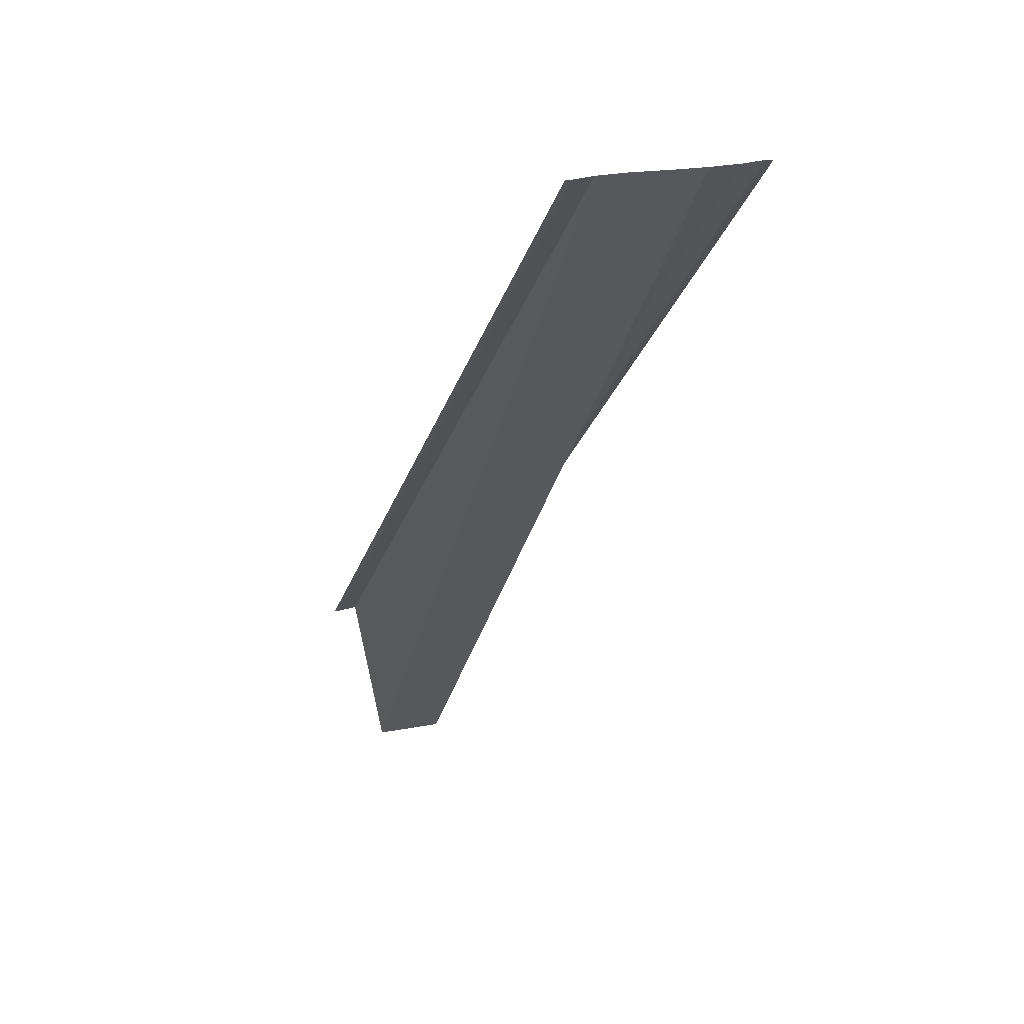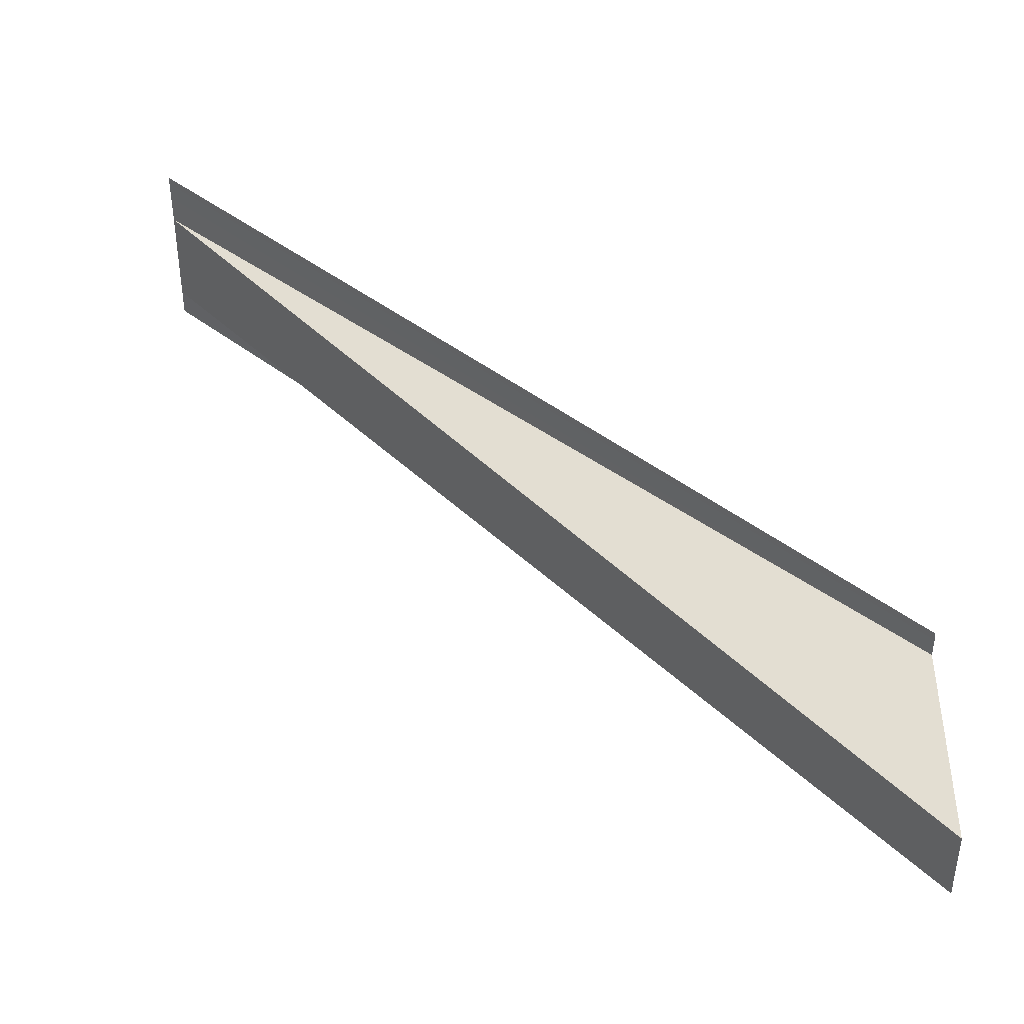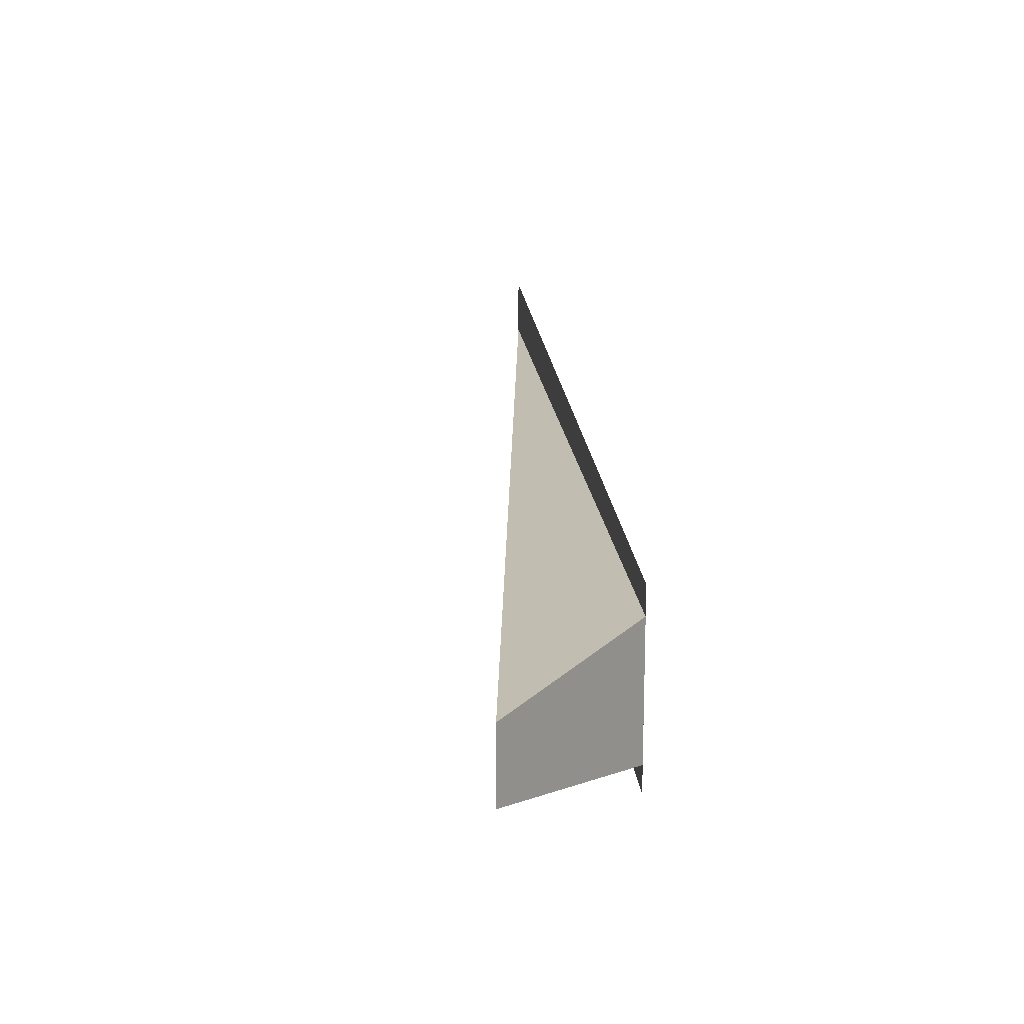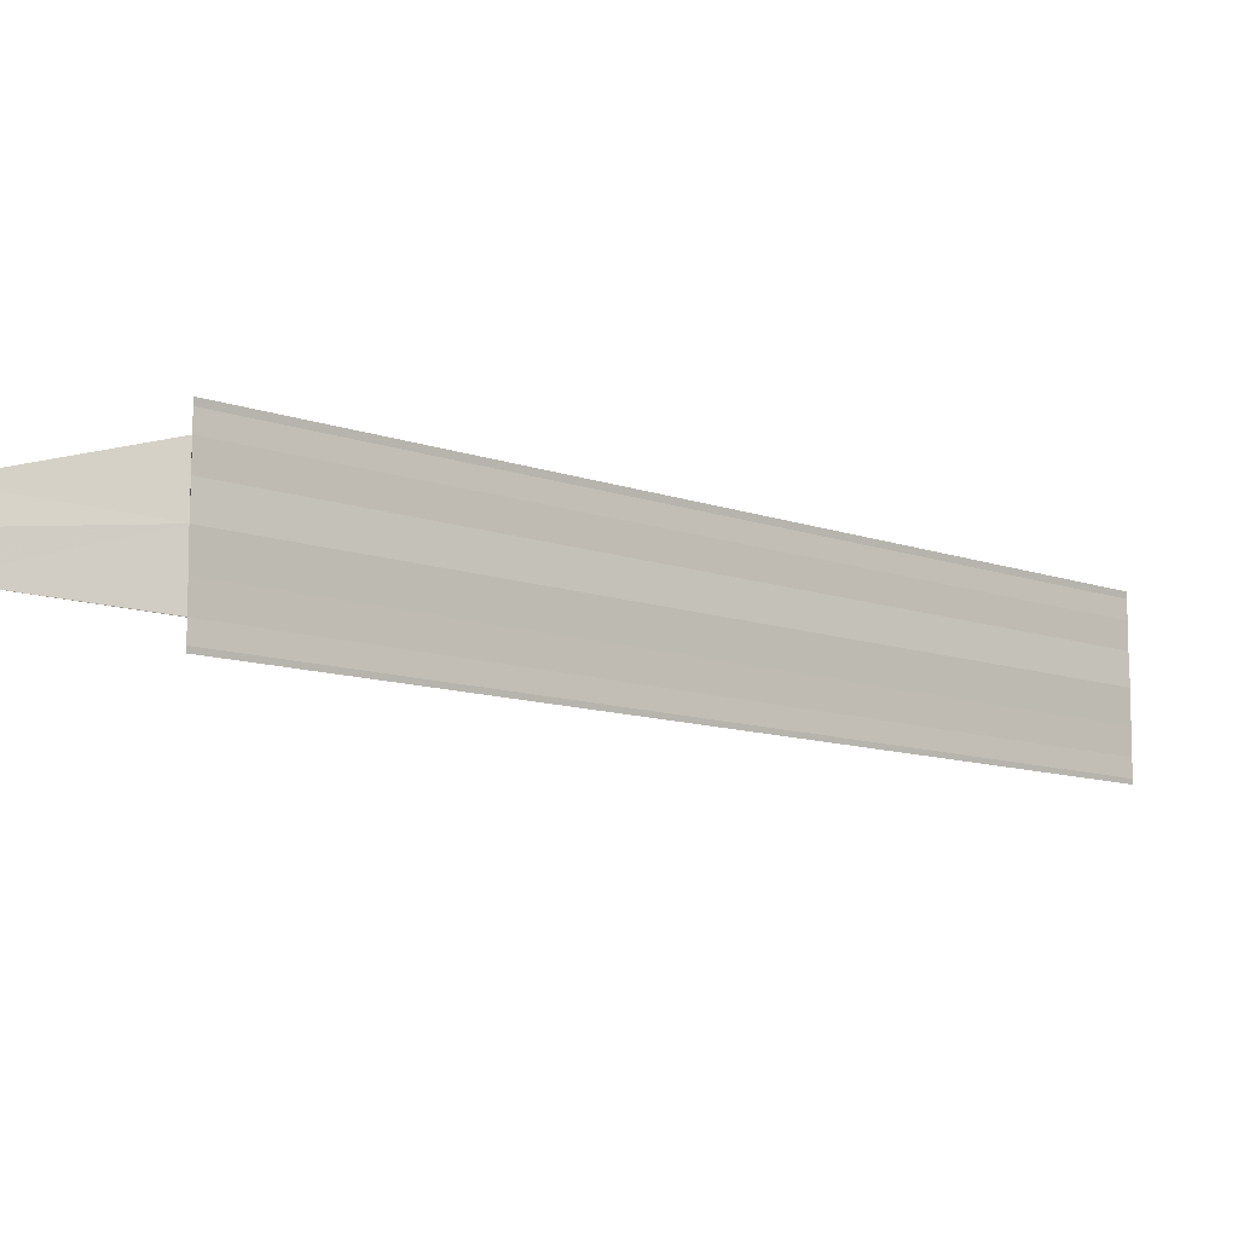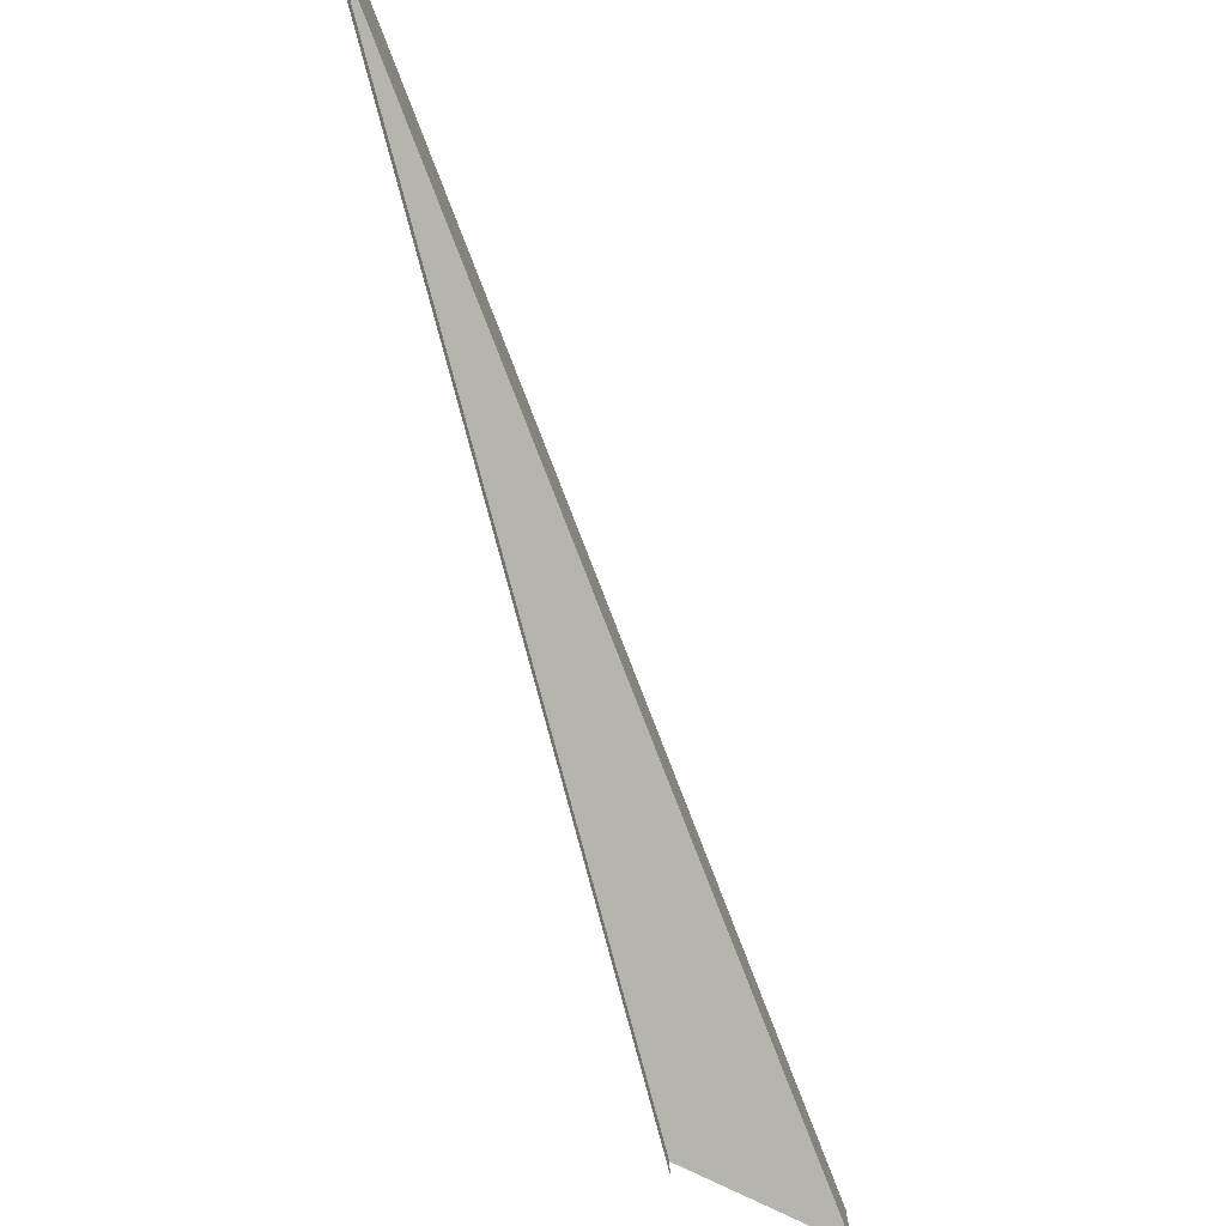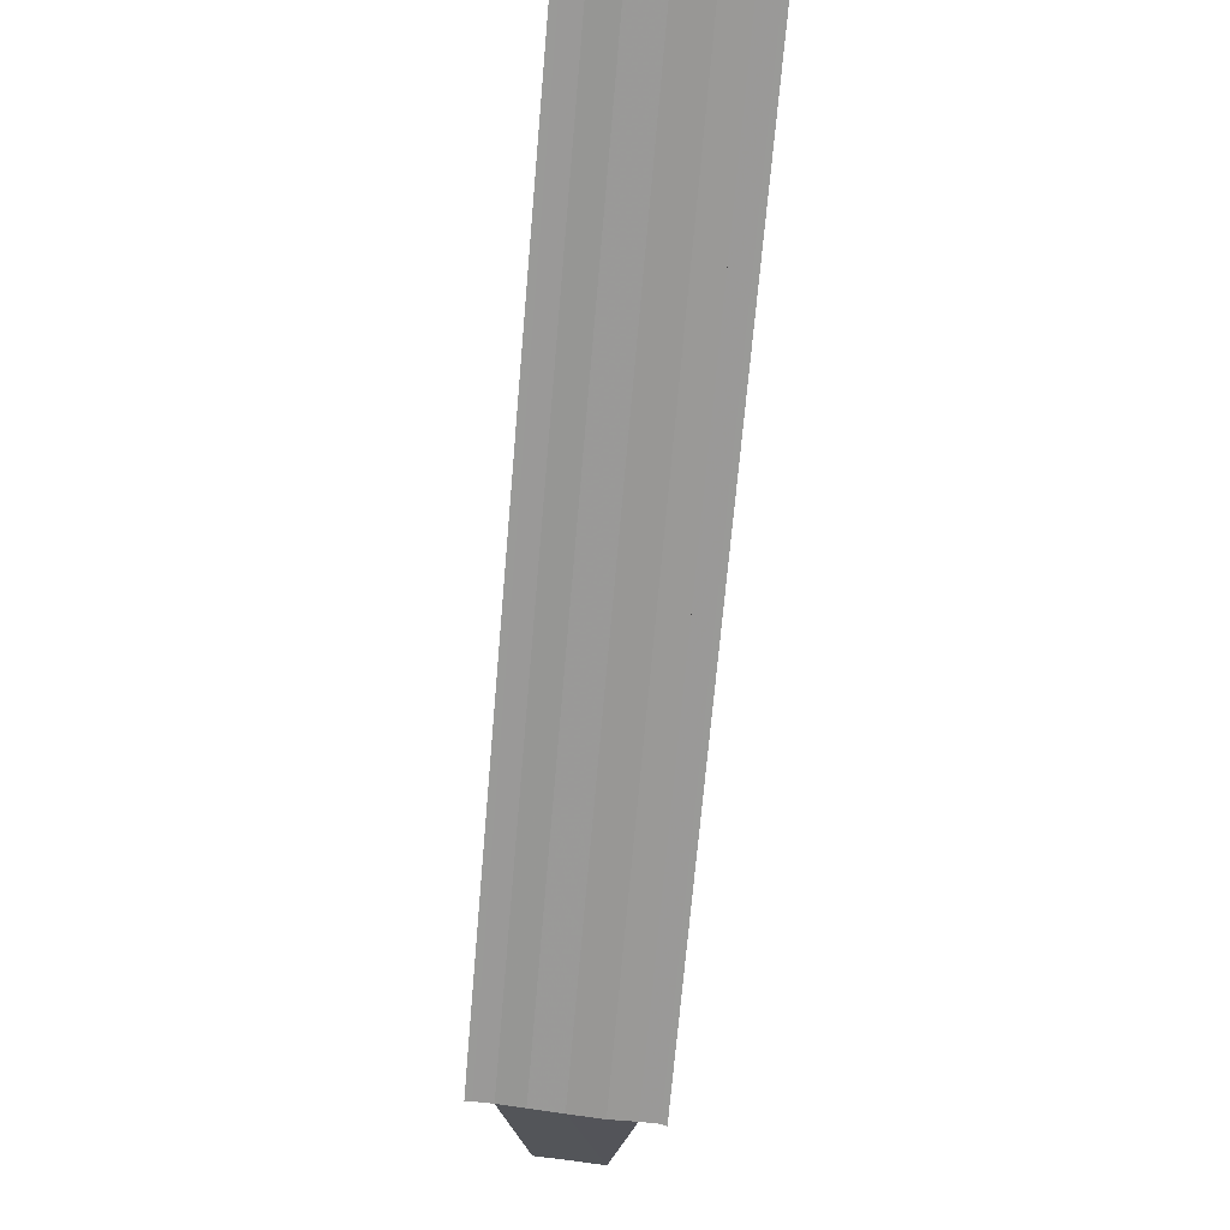
<metadata>
{"format":"obj","ext":"obj","renderer":"f3d","projection":"perspective","resolution":1024,"background":"white","views":[{"elev":24.4,"azim":-110.4,"up":"+Y"},{"elev":42.0,"azim":-1.4,"up":"+Z"},{"elev":18.9,"azim":39.6,"up":"+Z"},{"elev":-10.9,"azim":93.6,"up":"+Z"},{"elev":-77.1,"azim":-120.3,"up":"+Z"},{"elev":65.8,"azim":97.0,"up":"+Y"}]}
</metadata>
<code>
o 10920
v 2175 1906 10.69
v 2175 1906 10.69
v 2175 1906 10.69
v 2175 1906 10.69
v 2175 1906 10.69
v 2175 1906 10.69
v 2175 1906 10.69
v 2175 1906 10.69
v 2175 1906 10.69
v 2175 1906 10.69
v 2175 1906 10.69
v 2175 1906 10.69
v 2175 1906 10.69
v 2175 1906 10.69
v 2175 1906 10.69
v 2175 1906 10.69
v 2175 1906 10.69
v 2175 1906 10.69
v 2175 1906 10.69
v 2175 1906 10.7
v 2175 1906 10.69
v 2175 1906 10.69
v 2175 1906 10.69
v 2175 1906 10.69
v 2175 1906 10.69
v 2175 1906 10.69
v 2175 1906 10.69
v 2175 1906 10.69
v 2175 1906 10.69
v 2175 1906 10.7
v 2175 1906 10.69
v 2175 1906 10.69
v 2175 1906 10.69
v 2175 1906 10.69
v 2175 1906 10.7
v 2175 1906 10.7
v 2175 1906 10.69
v 2175 1906 10.69
v 2175 1906 10.7
v 2175 1906 10.7
v 2175 1906 10.7
v 2175 1906 10.7
v 2175 1906 10.7
v 2175 1906 10.7
v 2175 1906 10.7
v 2175 1906 10.7
v 2175 1906 10.7
v 2175 1906 10.7
v 2175 1906 10.7
v 2175 1906 10.7
f 1 2 3
f 3 4 5
f 6 4 5
f 7 2 6
f 7 8 6
f 8 9 10
f 6 11 12
f 9 13 14
f 15 16 10
f 17 15 14
f 18 15 12
f 12 19 18
f 13 20 21
f 12 22 23
f 24 22 23
f 17 25 22
f 24 26 27
f 17 28 25
f 17 29 28
f 17 30 29
f 31 17 21
f 32 33 24
f 32 34 24
f 35 31 36
f 36 31 37
f 37 17 18
f 18 38 37
f 37 30 39
f 40 30 39
f 41 42 36
f 43 42 44
f 36 45 46
f 44 45 46
f 40 47 48
f 49 50 40
f 49 20 40

</code>
